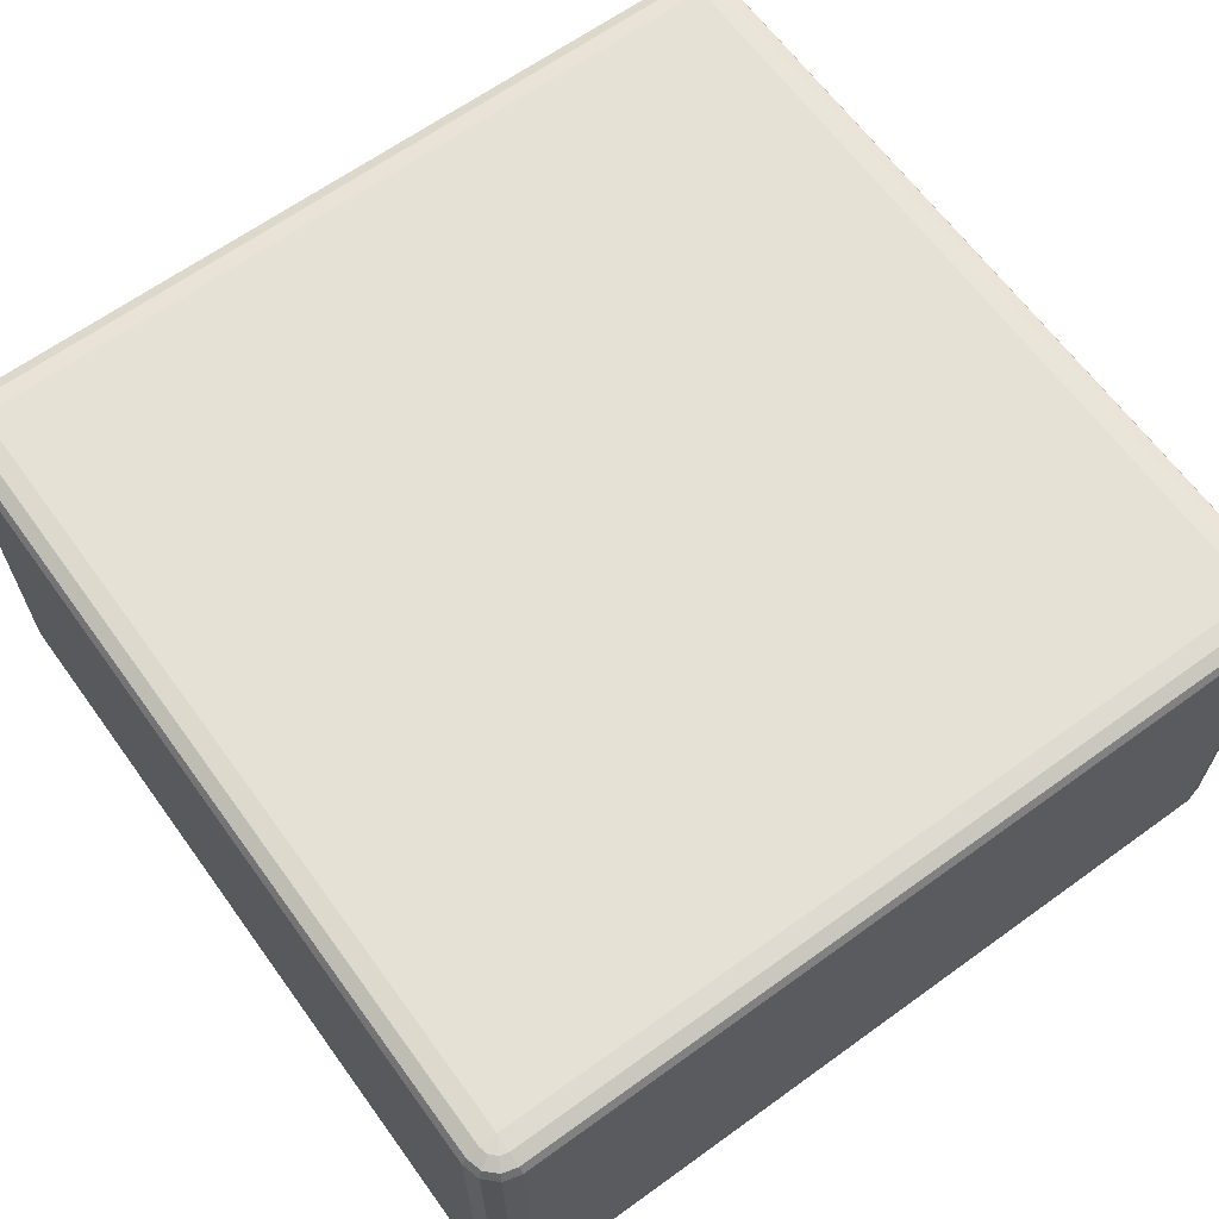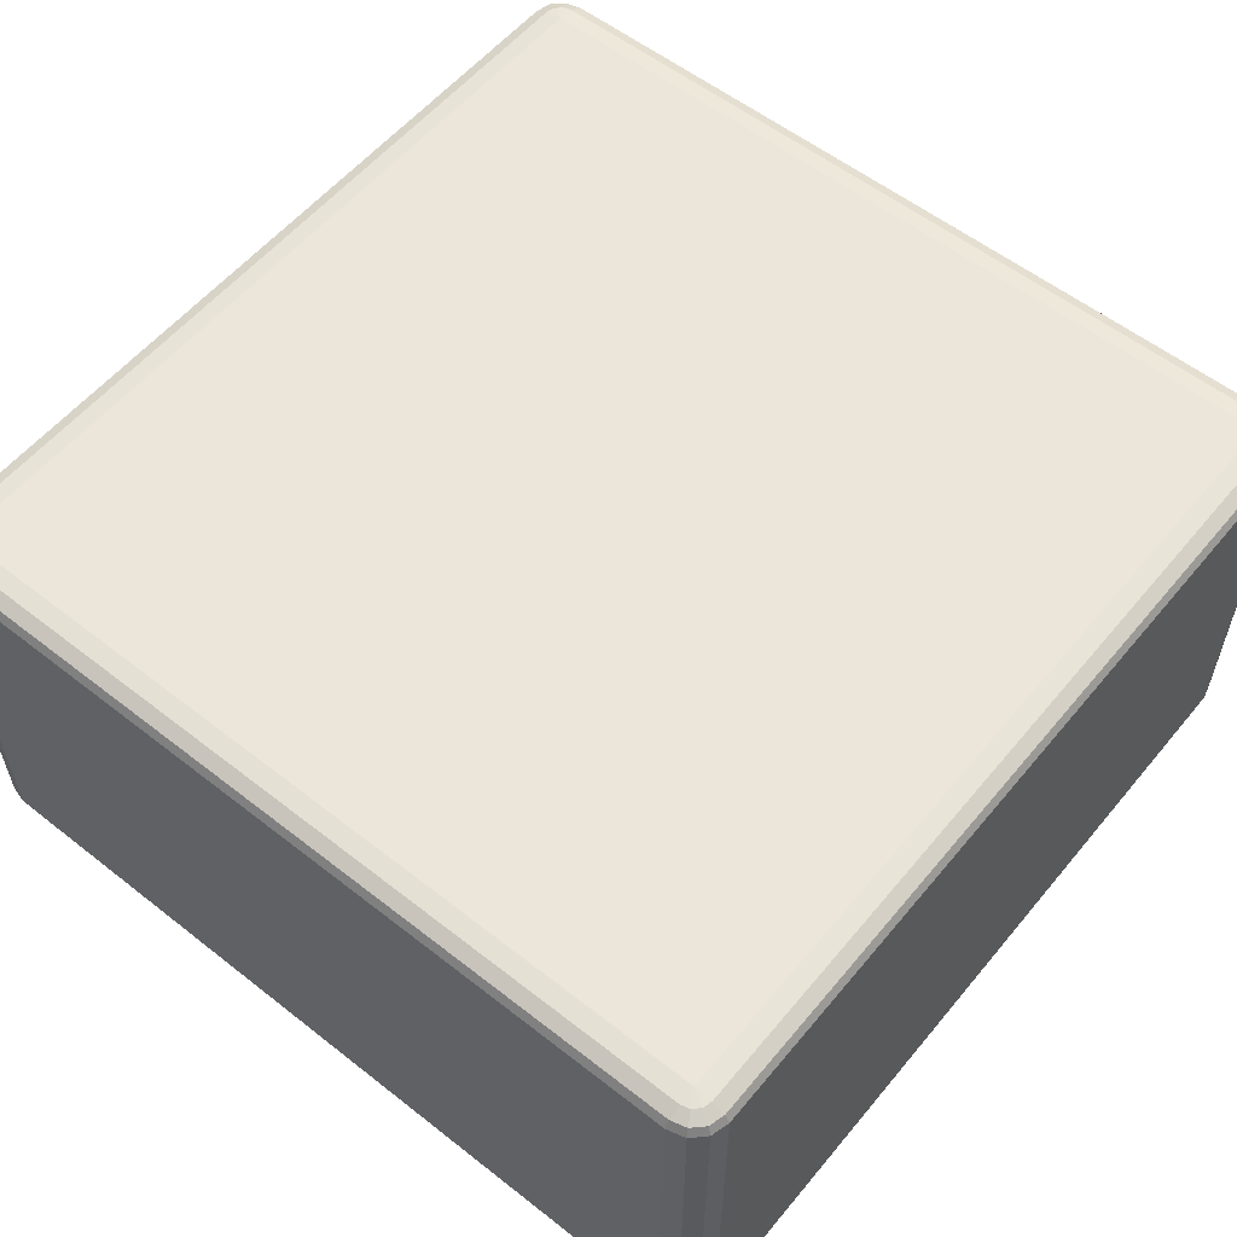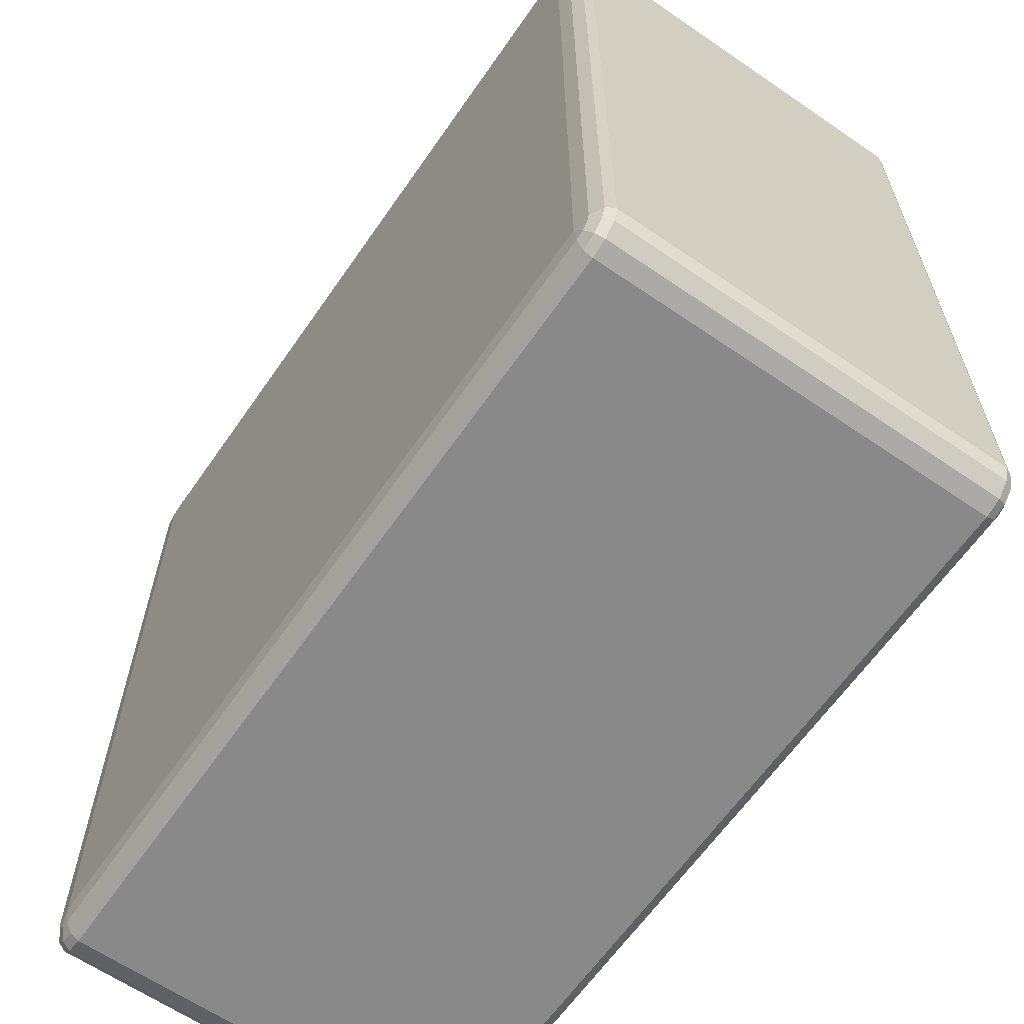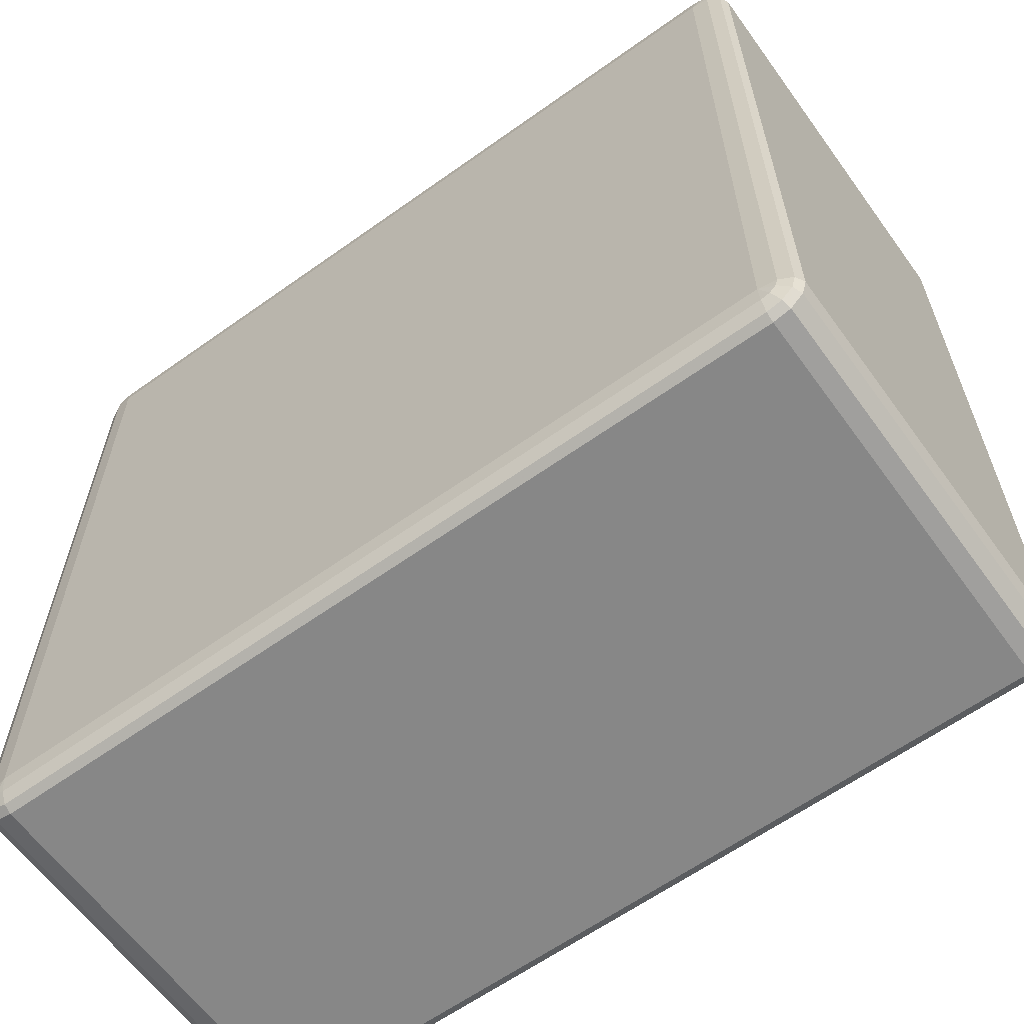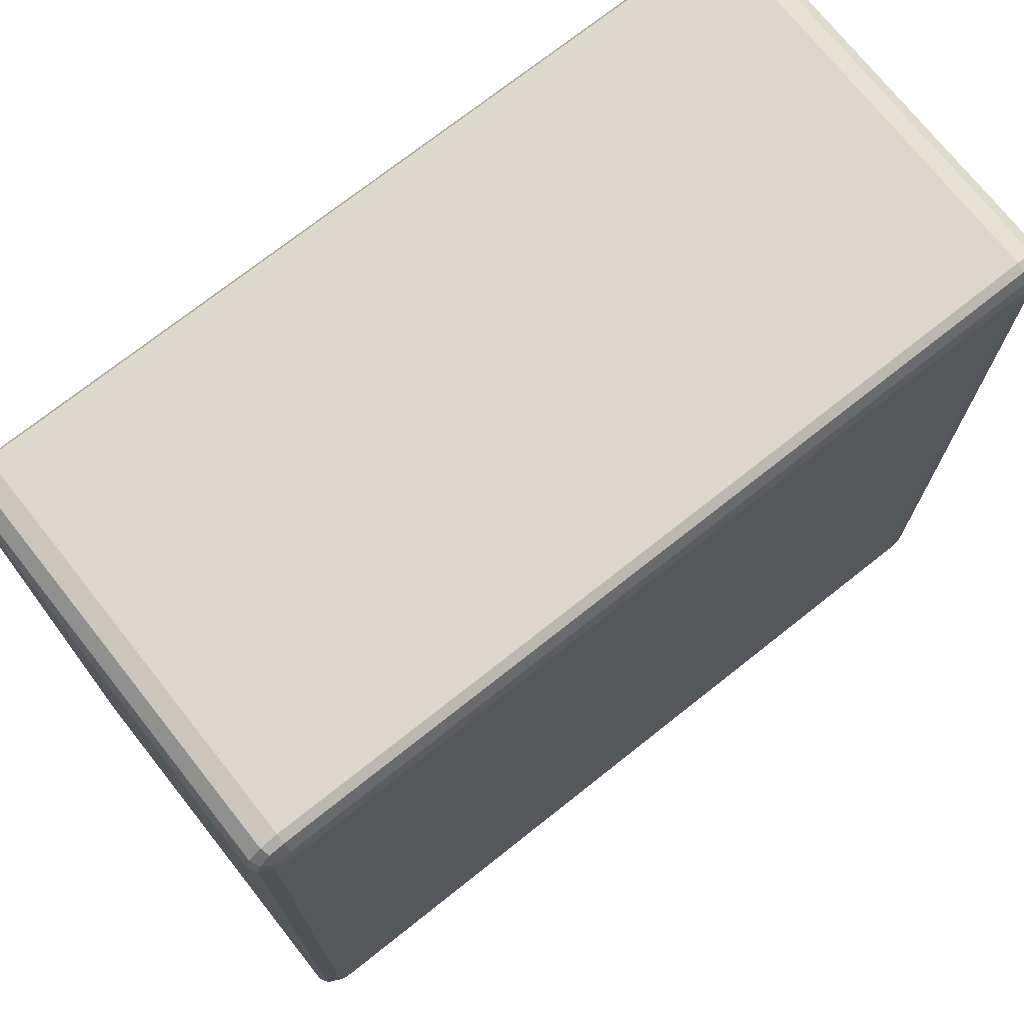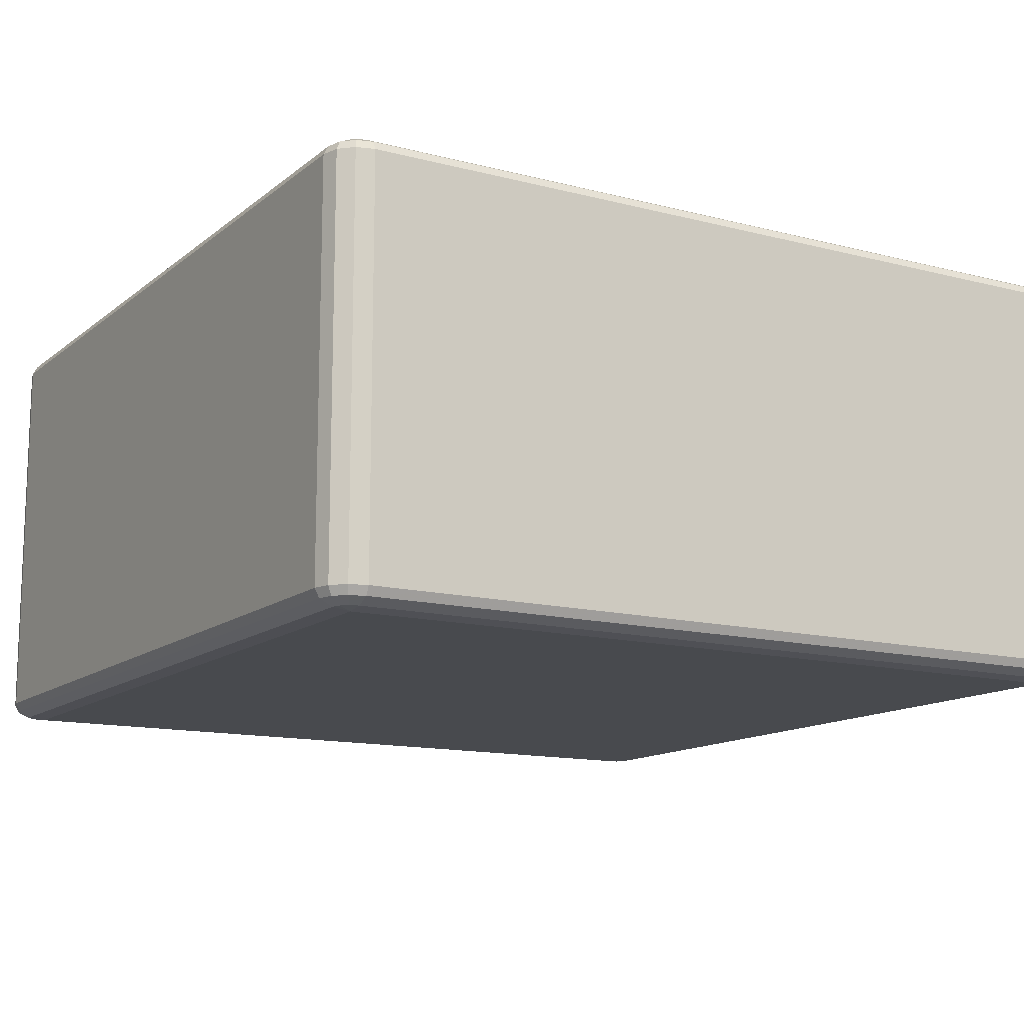
<metadata>
{"format":"obj","ext":"obj","renderer":"f3d","projection":"perspective","resolution":1024,"background":"white","views":[{"elev":64.7,"azim":144.0,"up":"+Y"},{"elev":57.0,"azim":-50.8,"up":"+Y"},{"elev":-63.2,"azim":-124.7,"up":"+Z"},{"elev":-62.4,"azim":-144.1,"up":"+Z"},{"elev":72.9,"azim":141.6,"up":"+Z"},{"elev":-13.2,"azim":-120.6,"up":"+Y"}]}
</metadata>
<code>
v 2350 878 7150
v 2350 418 7150
v 2330 418 7145
v 2330 878 7145
v 2315 418 7130
v 2315 878 7130
v 2310 418 7110
v 2310 878 7110
v 2310 418 6190
v 2310 878 6190
v 2315 418 6170
v 2315 878 6170
v 2330 418 6155
v 2330 878 6155
v 2350 418 6150
v 2350 878 6150
v 3270 418 6150
v 3270 878 6150
v 3290 418 6155
v 3290 878 6155
v 3305 418 6170
v 3305 878 6170
v 3310 418 6190
v 3310 878 6190
v 3310 418 7110
v 3310 878 7110
v 3305 418 7130
v 3305 878 7130
v 3290 418 7145
v 3290 878 7145
v 3270 418 7150
v 3270 878 7150
v 2350 888 7145
v 2333 888 7140
v 3270 888 7145
v 2320 888 7127
v 3287 888 7140
v 2315 888 7110
v 3300 888 7127
v 2315 888 6190
v 3305 888 7110
v 2320 888 6173
v 3305 888 6190
v 2333 888 6160
v 3300 888 6173
v 2350 888 6155
v 3287 888 6160
v 3270 888 6155
v 3280 895.3 6173
v 3270 895.3 6170
v 2350 895.3 6170
v 2340 895.3 6173
v 2350 898 6190
v 2333 895.3 6180
v 2330 895.3 6190
v 3270 898 6190
v 2330 895.3 7110
v 2350 898 7110
v 2333 895.3 7120
v 2340 895.3 7127
v 2350 895.3 7130
v 3270 898 7110
v 3270 895.3 7130
v 3280 895.3 7127
v 3287 895.3 7120
v 3290 895.3 7110
v 3290 895.3 6190
v 3287 895.3 6180
v 2333 408 7140
v 2350 408 7145
v 2320 408 7127
v 3270 408 7145
v 2315 408 7110
v 3287 408 7140
v 2315 408 6190
v 3300 408 7127
v 2320 408 6173
v 3305 408 7110
v 2333 408 6160
v 3305 408 6190
v 2350 408 6155
v 3300 408 6173
v 3270 408 6155
v 3287 408 6160
v 3270 400.7 6170
v 3280 400.7 6173
v 3287 400.7 6180
v 3290 400.7 6190
v 3270 398 6190
v 3290 400.7 7110
v 2350 400.7 6170
v 3287 400.7 7120
v 2340 400.7 6173
v 3280 400.7 7127
v 2333 400.7 6180
v 2350 398 6190
v 2330 400.7 6190
v 2330 400.7 7110
v 3270 398 7110
v 2350 398 7110
v 2333 400.7 7120
v 3270 400.7 7130
v 2340 400.7 7127
v 2350 400.7 7130
f 3 2 1
f 1 4 3
f 5 3 4
f 4 6 5
f 7 5 6
f 6 8 7
f 9 7 8
f 8 10 9
f 11 9 10
f 10 12 11
f 13 11 12
f 12 14 13
f 15 13 14
f 14 16 15
f 17 15 16
f 16 18 17
f 19 17 18
f 18 20 19
f 21 19 20
f 20 22 21
f 23 21 22
f 22 24 23
f 25 23 24
f 24 26 25
f 27 25 26
f 26 28 27
f 29 27 28
f 28 30 29
f 31 29 30
f 30 32 31
f 2 31 32
f 32 1 2
f 4 1 33
f 33 34 4
f 6 4 34
f 35 33 1
f 1 32 35
f 34 36 6
f 8 6 36
f 37 35 32
f 32 30 37
f 36 38 8
f 10 8 38
f 39 37 30
f 30 28 39
f 38 40 10
f 12 10 40
f 41 39 28
f 28 26 41
f 40 42 12
f 14 12 42
f 43 41 26
f 26 24 43
f 42 44 14
f 16 14 44
f 45 43 24
f 24 22 45
f 44 46 16
f 18 16 46
f 47 45 22
f 22 20 47
f 20 18 48
f 48 47 20
f 46 48 18
f 45 47 49
f 47 48 50
f 50 49 47
f 48 46 51
f 51 50 48
f 52 51 46
f 46 44 52
f 50 51 53
f 51 52 53
f 54 52 44
f 52 54 53
f 44 42 54
f 55 54 42
f 54 55 53
f 42 40 55
f 53 56 50
f 49 50 56
f 57 55 40
f 40 38 57
f 58 53 55
f 55 57 58
f 56 53 58
f 59 57 38
f 57 59 58
f 38 36 59
f 60 59 36
f 59 60 58
f 36 34 60
f 61 60 34
f 60 61 58
f 34 33 61
f 62 58 61
f 58 62 56
f 63 61 33
f 61 63 62
f 33 35 63
f 64 63 35
f 63 64 62
f 35 37 64
f 65 64 37
f 64 65 62
f 37 39 65
f 65 66 62
f 66 65 39
f 56 62 66
f 39 41 66
f 67 66 41
f 66 67 56
f 41 43 67
f 67 68 56
f 68 67 43
f 68 49 56
f 43 45 68
f 49 68 45
f 2 3 69
f 69 70 2
f 31 2 70
f 71 69 3
f 3 5 71
f 70 72 31
f 29 31 72
f 73 71 5
f 5 7 73
f 72 74 29
f 27 29 74
f 75 73 7
f 7 9 75
f 74 76 27
f 25 27 76
f 77 75 9
f 9 11 77
f 76 78 25
f 23 25 78
f 79 77 11
f 11 13 79
f 78 80 23
f 21 23 80
f 81 79 13
f 13 15 81
f 80 82 21
f 19 21 82
f 83 81 15
f 15 17 83
f 17 19 84
f 84 83 17
f 82 84 19
f 81 83 85
f 83 84 86
f 86 85 83
f 84 82 87
f 87 86 84
f 88 87 82
f 82 80 88
f 87 89 86
f 88 89 87
f 86 89 85
f 90 88 80
f 80 78 90
f 85 91 81
f 91 85 89
f 79 81 91
f 92 90 78
f 78 76 92
f 91 93 79
f 77 79 93
f 94 92 76
f 76 74 94
f 93 95 77
f 75 77 95
f 91 96 93
f 93 96 95
f 89 96 91
f 95 97 75
f 95 96 97
f 73 75 97
f 97 98 73
f 98 97 96
f 71 73 98
f 96 89 99
f 99 89 88
f 88 90 99
f 92 99 90
f 94 99 92
f 96 100 98
f 99 100 96
f 98 101 71
f 98 100 101
f 69 71 101
f 102 99 94
f 100 99 102
f 102 94 74
f 74 72 102
f 101 103 69
f 101 100 103
f 70 69 103
f 102 104 100
f 103 100 104
f 104 102 72
f 103 104 70
f 72 70 104

</code>
